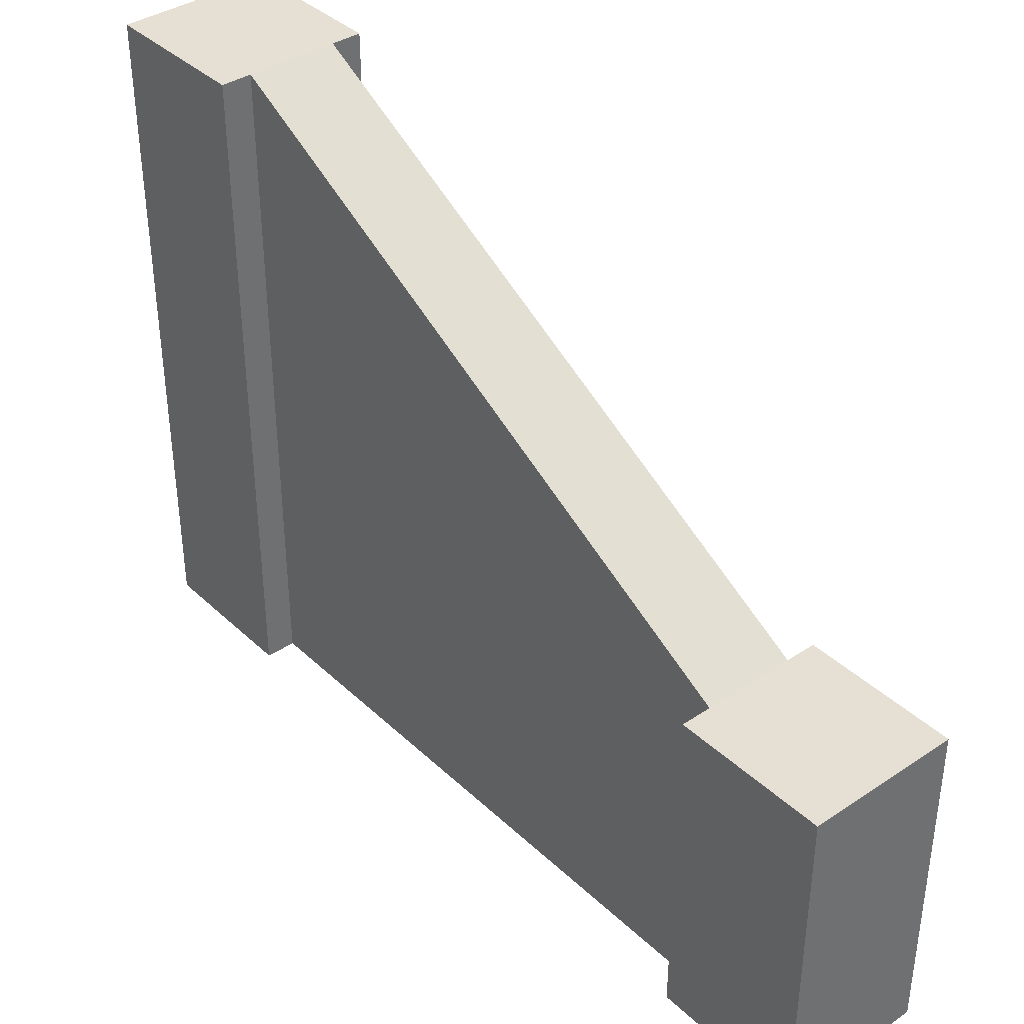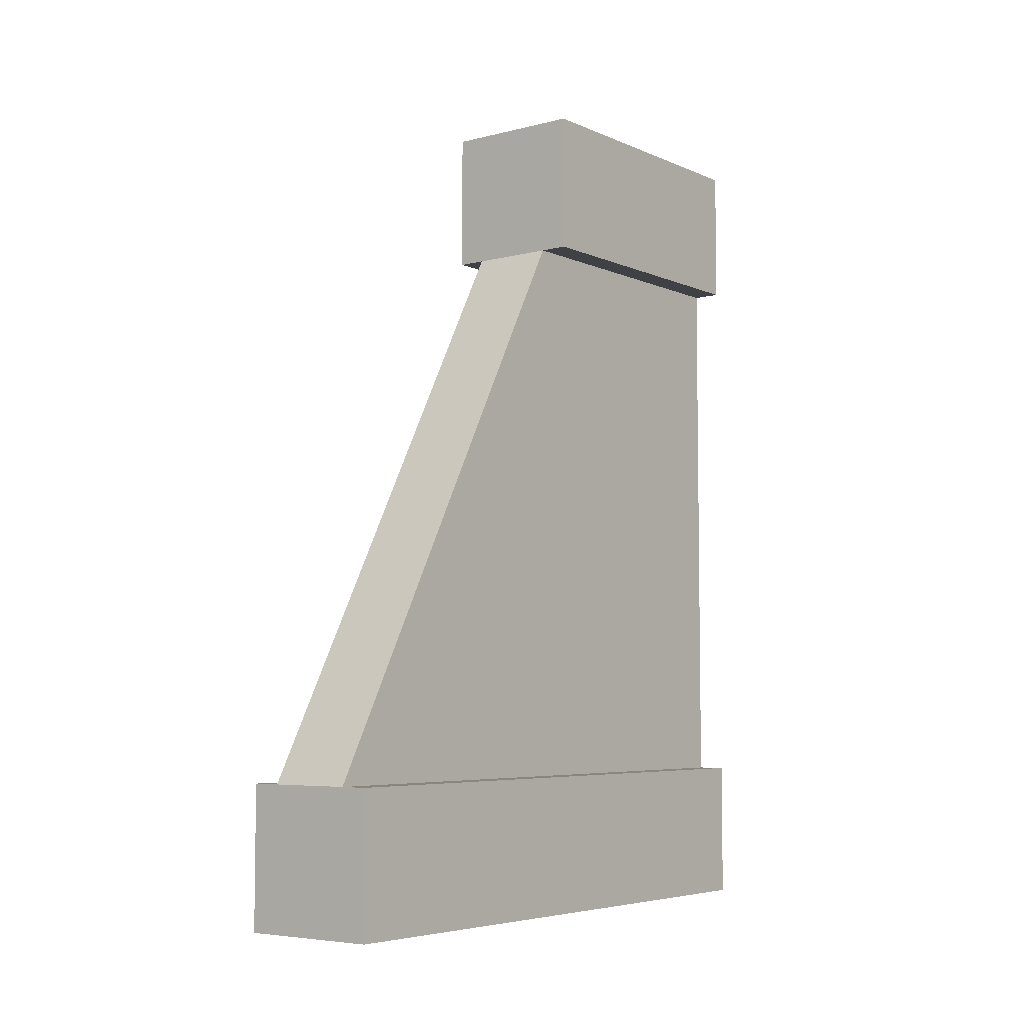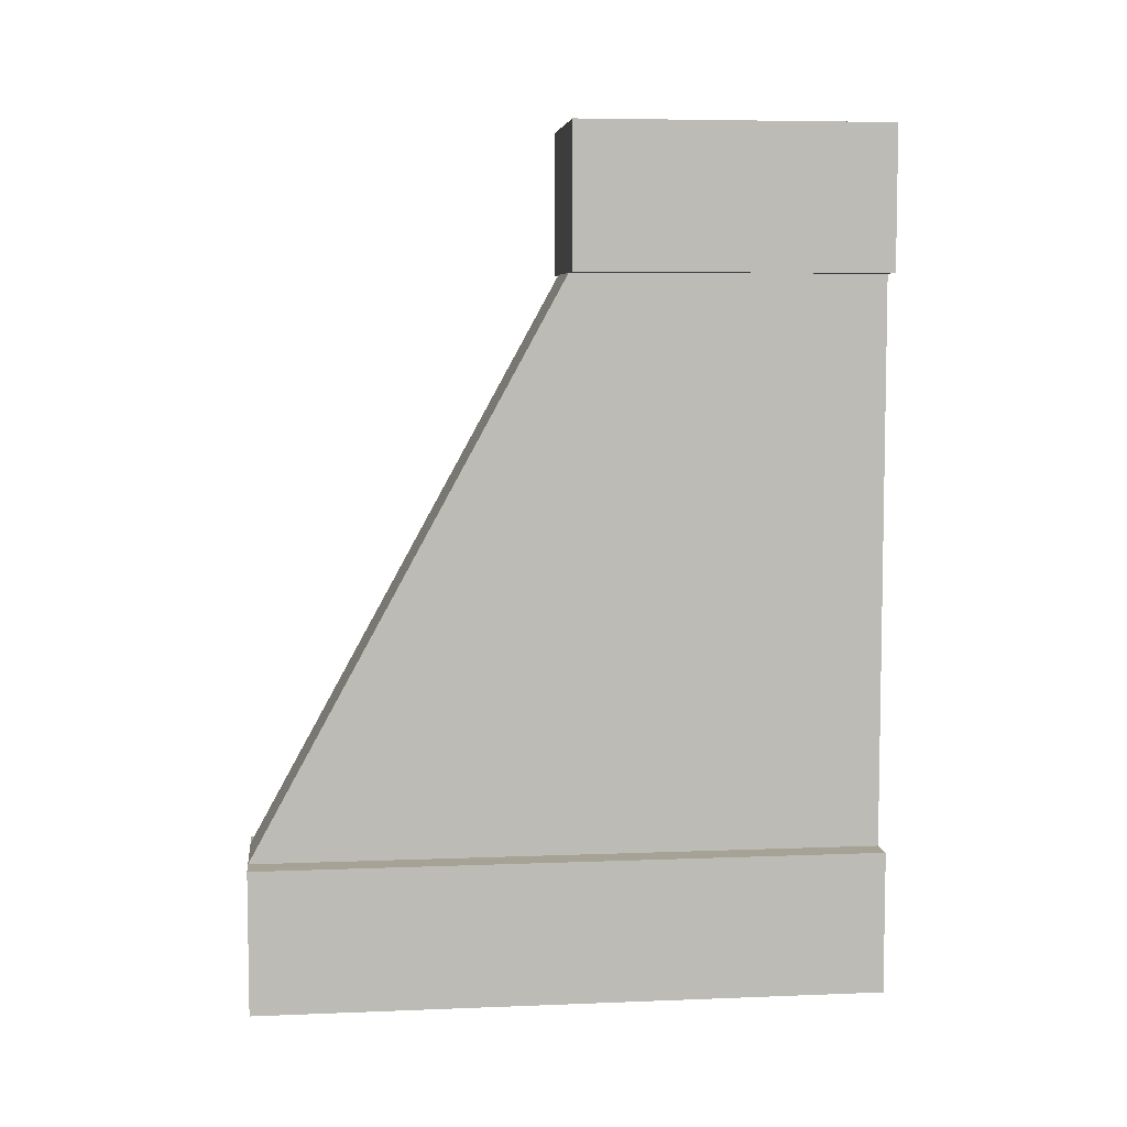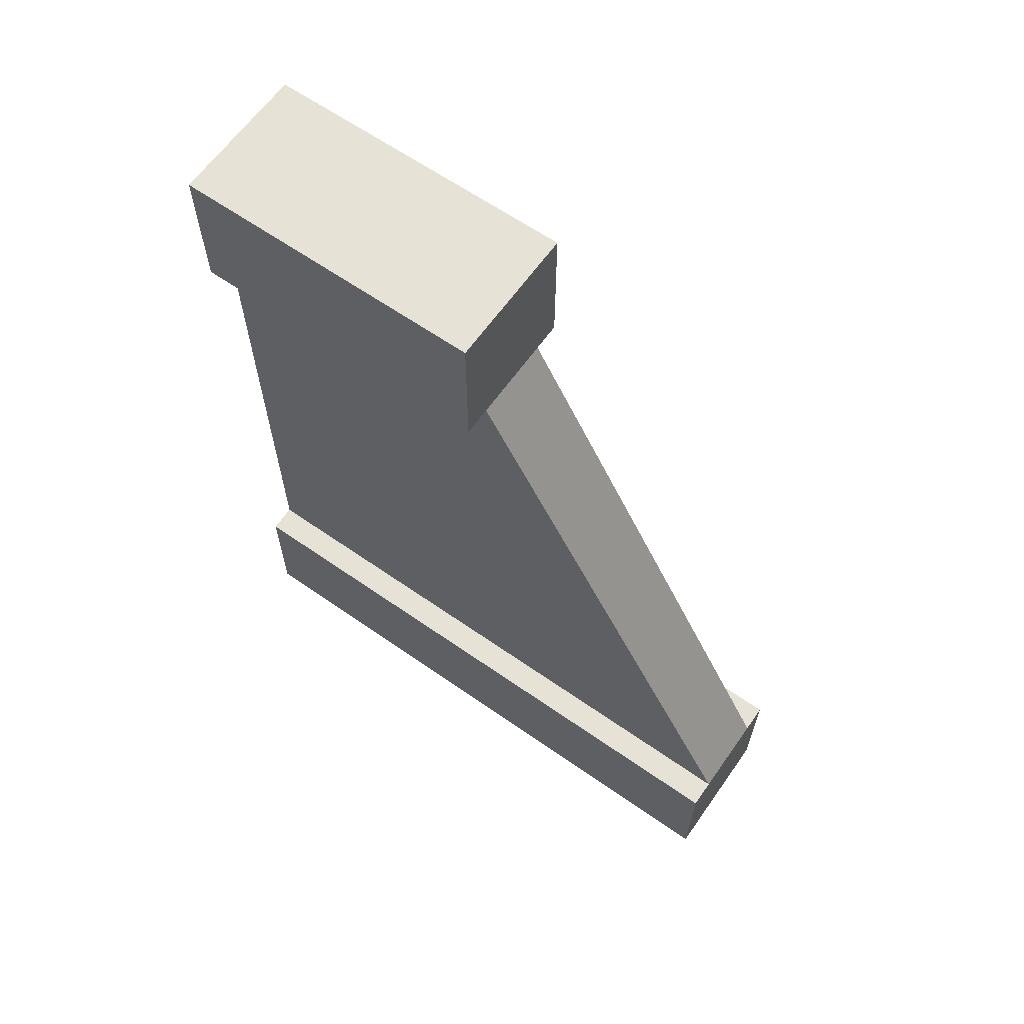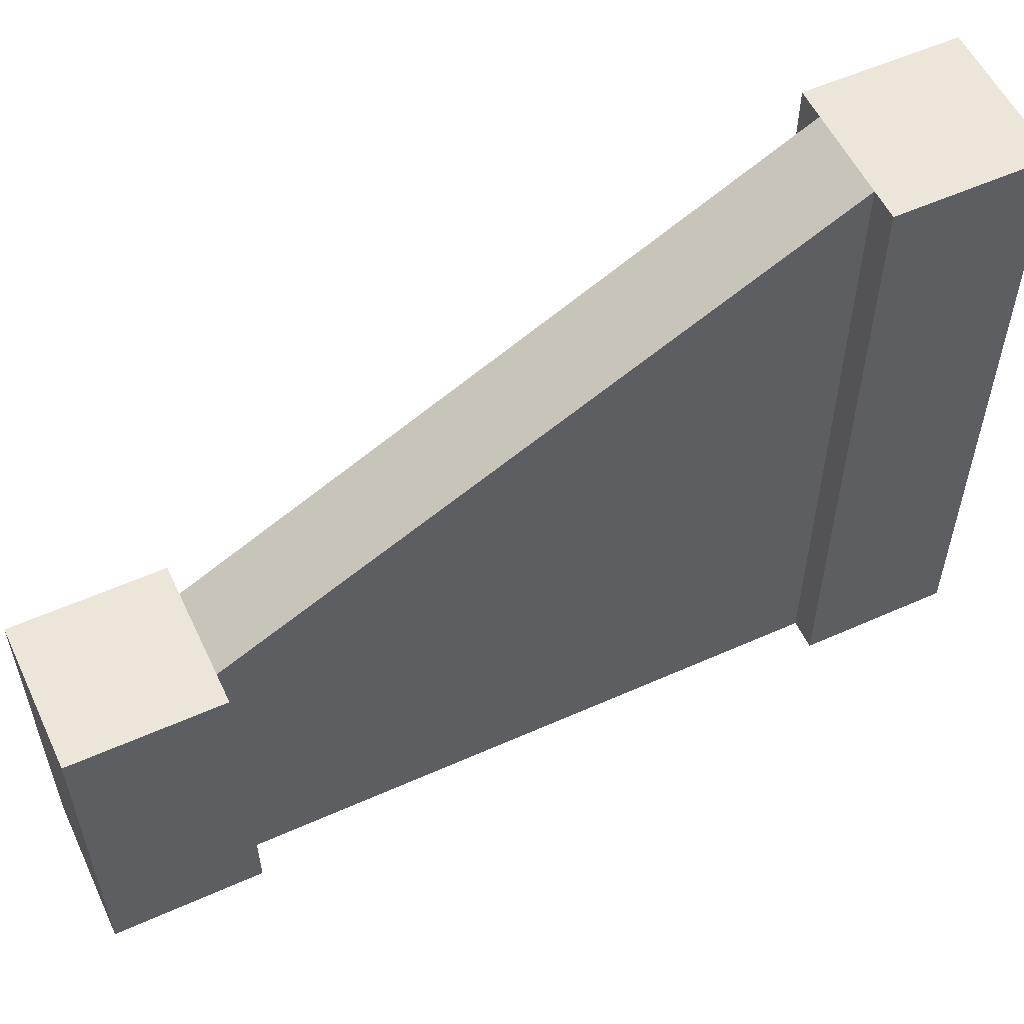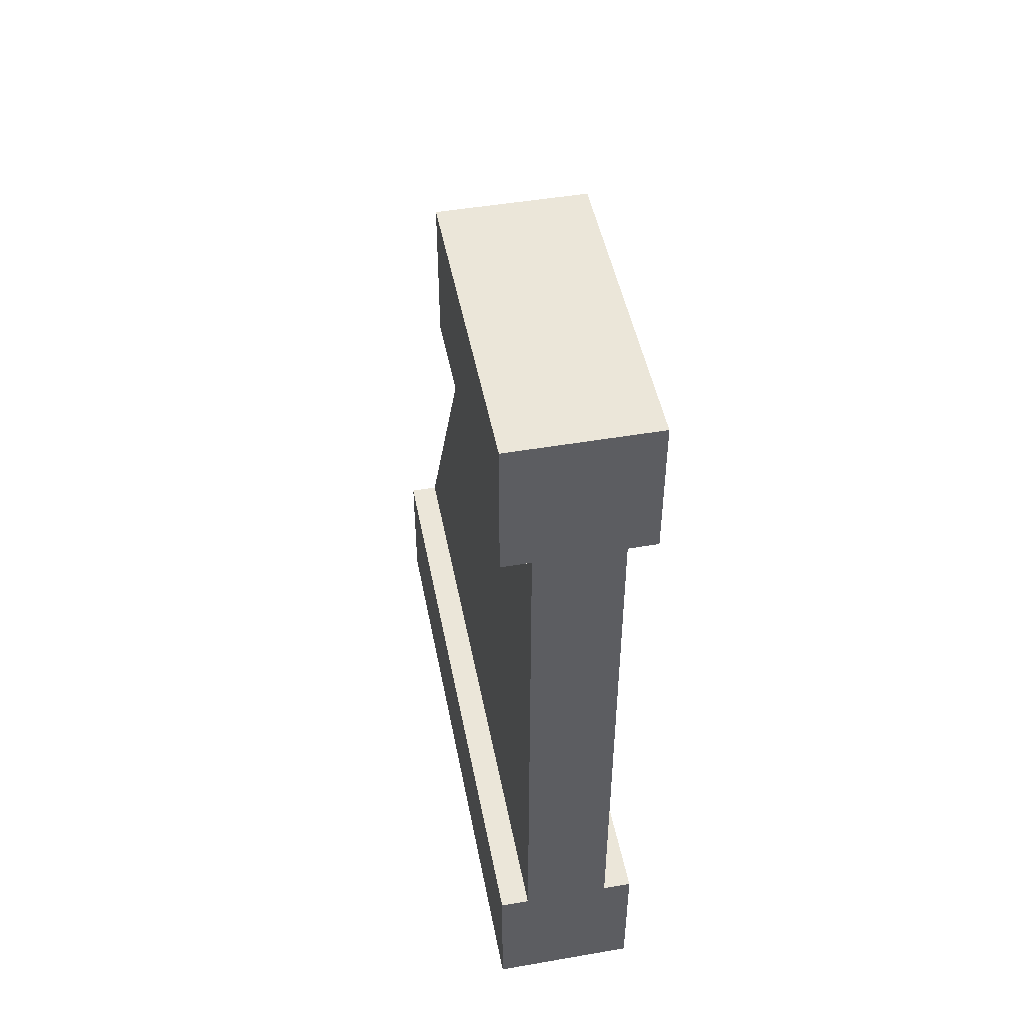
<metadata>
{"format":"obj","ext":"obj","renderer":"f3d","projection":"perspective","resolution":1024,"background":"white","views":[{"elev":38.1,"azim":-40.4,"up":"+Y"},{"elev":-5.6,"azim":-142.2,"up":"+Z"},{"elev":6.3,"azim":-96.8,"up":"+Z"},{"elev":63.4,"azim":125.2,"up":"+Z"},{"elev":55.8,"azim":64.9,"up":"+Y"},{"elev":48.0,"azim":-10.9,"up":"+Z"}]}
</metadata>
<code>
o Mesh1_Wood_Slanted_Wall_Model
v 0.15 1.1 -1
v 0.25 1.1 -1
v 0.25 1.1 -1.5
v -0.15 -0 1
v -0.25 -0 1
v -0.25 -0 1.5
v 0.15 -1.1 -1
v 0.25 -1.1 -1
v 0.25 -1.1 -1.5
v -0.15 -1.1 -1
v -0.25 -1.1 -1
v -0.25 -1.1 -1.5
v -0.15 1.1 -1
v -0.25 1.1 -1.5
v -0.25 1.1 -1
v 0.15 -0 1
v 0.25 -0 1.5
v 0.25 -1.1 1.5
v 0.25 -1.1 1
v 0.25 -0 1
v 0.15 -1.1 1
v -0.25 -1.1 1.5
v -0.15 -1.1 1
v -0.25 -1.1 1
f 1 2 3
f 4 5 6
f 7 8 2 1
f 9 8 7
f 10 11 12
f 13 1 3 14
f 9 3 2 8
f 14 12 11 15
f 16 4 6 17
f 14 15 13
f 13 15 11 10
f 17 18 19 20
f 21 18 22 23
f 17 20 16
f 23 24 5 4
f 22 24 23
f 21 19 18
f 24 22 6 5
f 6 22 18 17
f 16 20 19 21
f 10 12 9 7
f 3 9 12 14
f 21 23 10 7
f 16 21 7 1
f 4 16 1 13
f 4 13 10 23

</code>
